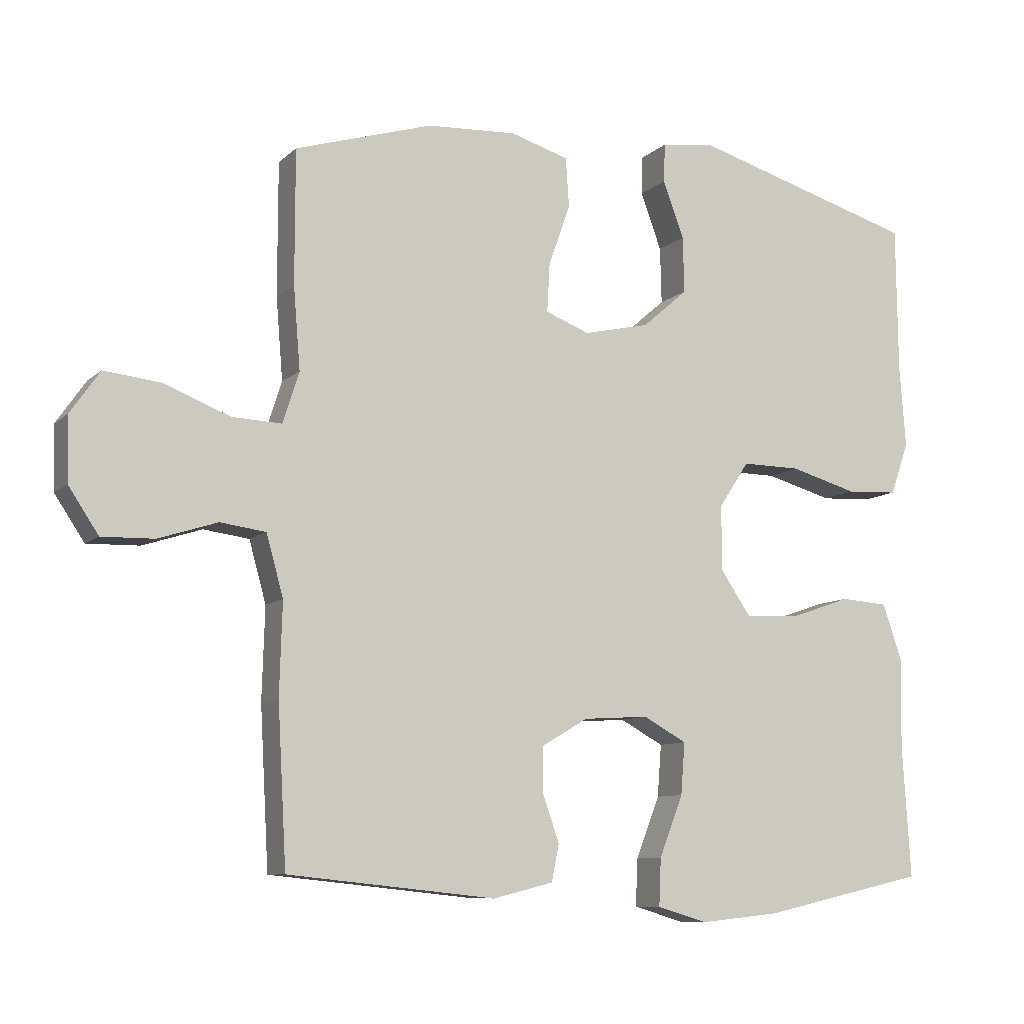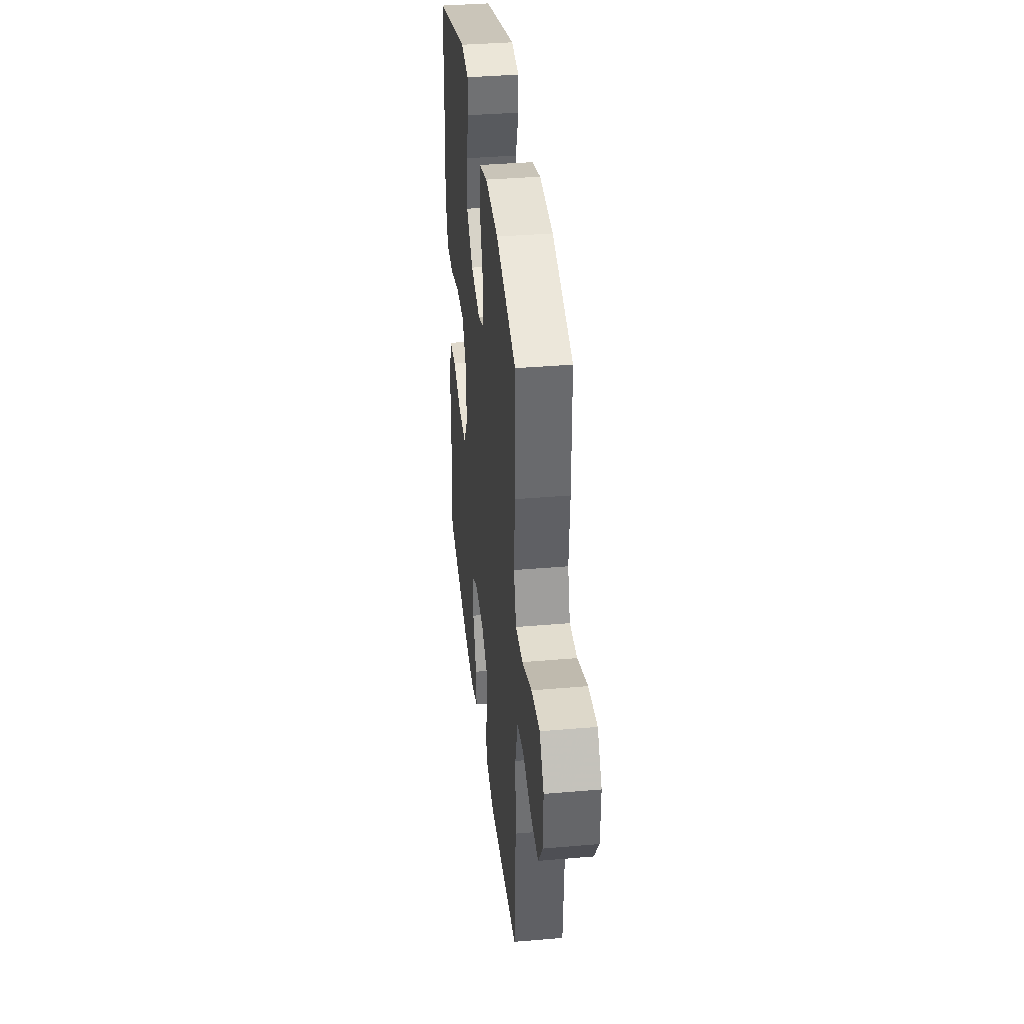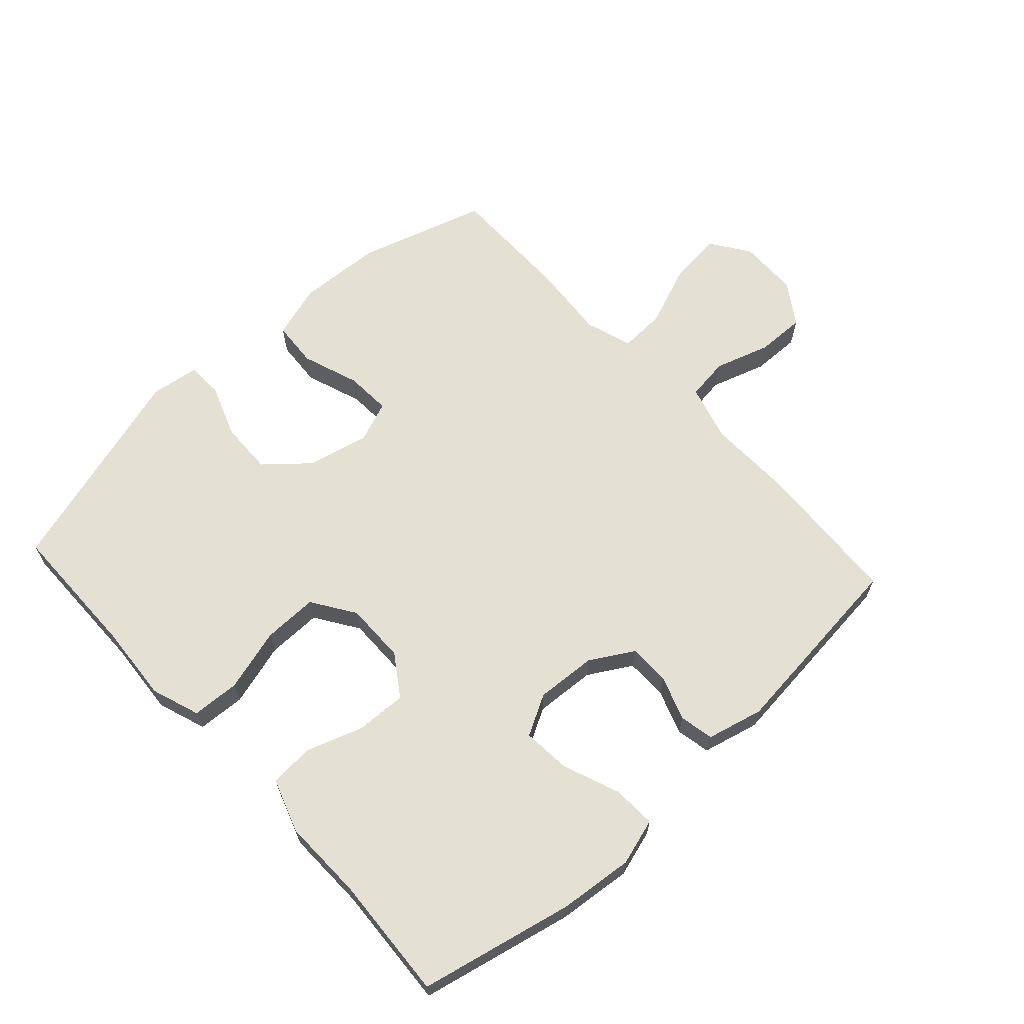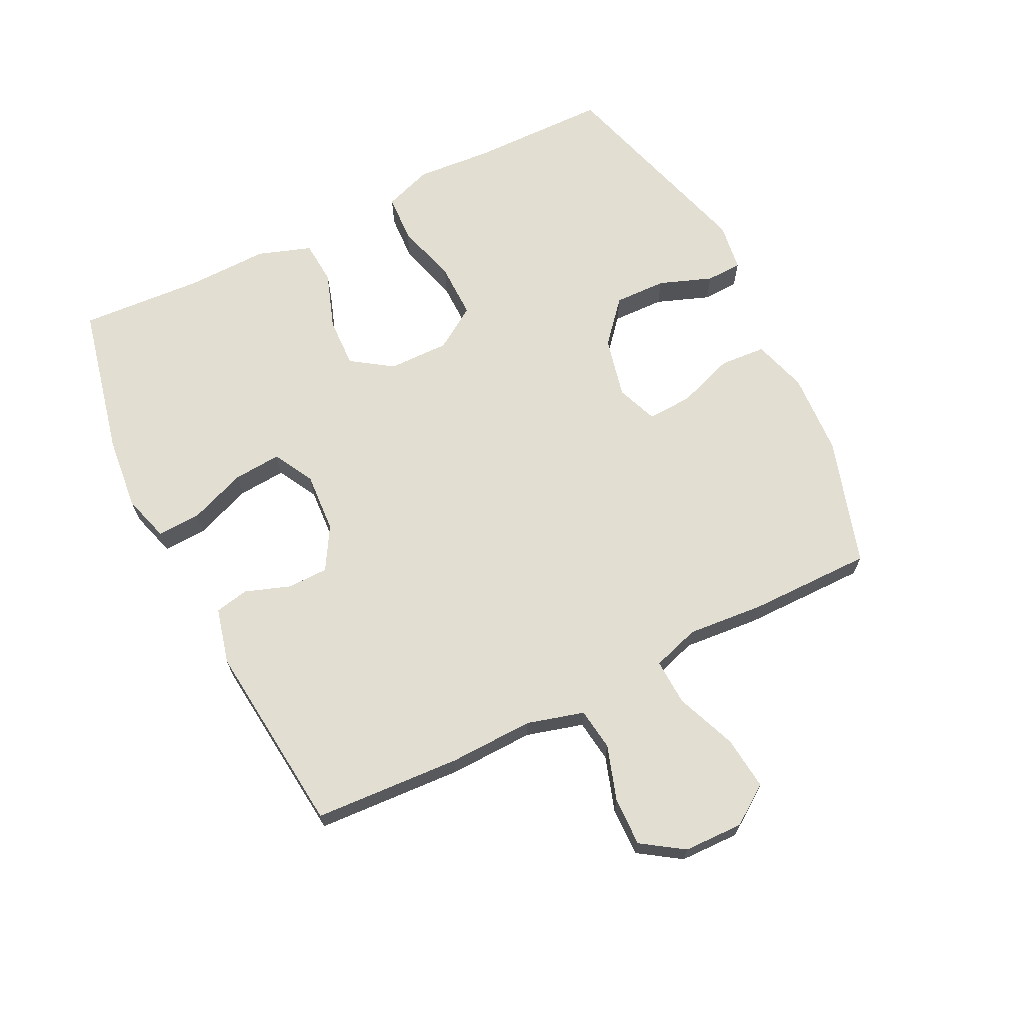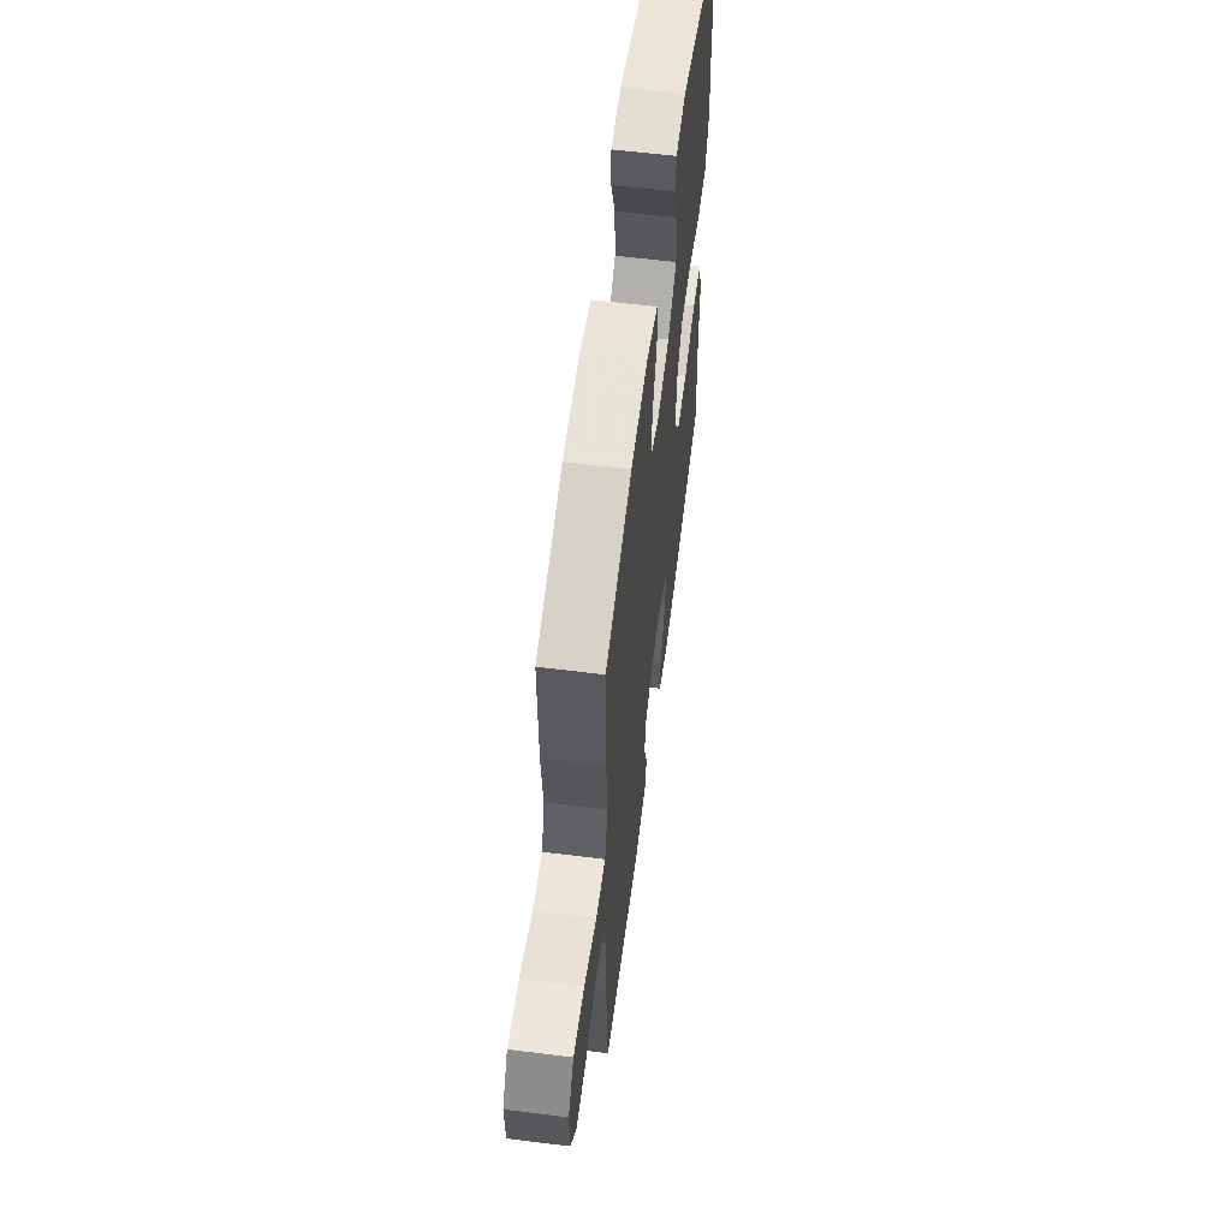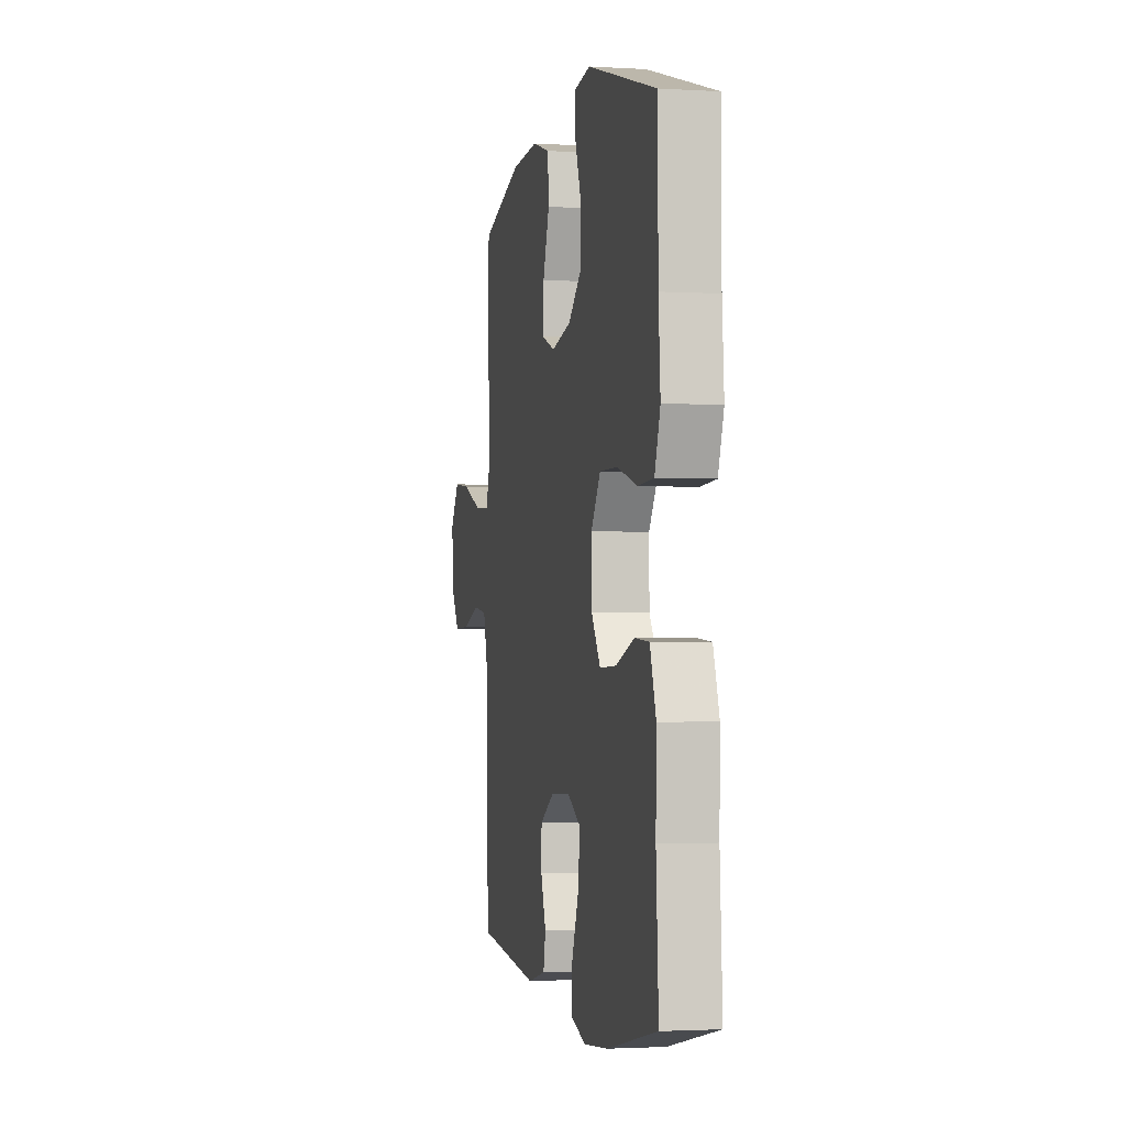
<metadata>
{"format":"obj","ext":"obj","renderer":"f3d","projection":"perspective","resolution":1024,"background":"white","views":[{"elev":-9.1,"azim":-25.5,"up":"+Z"},{"elev":37.3,"azim":-96.3,"up":"+Z"},{"elev":65.2,"azim":137.5,"up":"+Y"},{"elev":67.5,"azim":-116.3,"up":"+Y"},{"elev":59.6,"azim":-82.7,"up":"+Z"},{"elev":-2.0,"azim":78.0,"up":"+Z"}]}
</metadata>
<code>
v -0.5 0.07 -0.5
v -0.513 0.07 -0.267
v -0.509 0.07 -0.133
v -0.534 0.07 -0.043
v -0.601 0.07 -0.034
v -0.688 0.07 -0.062
v -0.765 0.07 -0.064
v -0.809 0.07 0.002
v -0.811 0.07 0.096
v -0.768 0.07 0.158
v -0.684 0.07 0.149
v -0.587 0.07 0.111
v -0.514 0.07 0.108
v -0.49 0.07 0.183
v -0.5 0.07 0.304
v -0.5 0.07 0.5
v -0.297 0.07 0.562
v -0.165 0.07 0.569
v -0.079 0.07 0.543
v -0.074 0.07 0.47
v -0.106 0.07 0.38
v -0.11 0.07 0.308
v -0.045 0.07 0.283
v 0.052 0.07 0.305
v 0.119 0.07 0.363
v 0.117 0.07 0.446
v 0.086 0.07 0.53
v 0.088 0.07 0.587
v 0.165 0.07 0.598
v 0.5 0.07 0.5
v 0.502 0.07 0.282
v 0.511 0.07 0.162
v 0.484 0.07 0.085
v 0.408 0.07 0.081
v 0.309 0.07 0.109
v 0.222 0.07 0.11
v 0.177 0.07 0.042
v 0.178 0.07 -0.054
v 0.222 0.07 -0.119
v 0.302 0.07 -0.116
v 0.392 0.07 -0.085
v 0.462 0.07 -0.09
v 0.491 0.07 -0.175
v 0.488 0.07 -0.304
v 0.5 0.07 -0.5
v 0.257 0.07 -0.554
v 0.14 0.07 -0.566
v 0.066 0.07 -0.544
v 0.069 0.07 -0.475
v 0.104 0.07 -0.385
v 0.11 0.07 -0.309
v 0.046 0.07 -0.274
v -0.05 0.07 -0.28
v -0.118 0.07 -0.32
v -0.119 0.07 -0.385
v -0.094 0.07 -0.456
v -0.105 0.07 -0.51
v -0.194 0.07 -0.532
v -0.5 0 -0.5
v -0.513 0 -0.267
v -0.509 0 -0.133
v -0.534 0 -0.043
v -0.601 0 -0.034
v -0.688 0 -0.062
v -0.765 0 -0.064
v -0.809 0 0.002
v -0.811 0 0.096
v -0.768 0 0.158
v -0.684 0 0.149
v -0.587 0 0.111
v -0.514 0 0.108
v -0.49 0 0.183
v -0.5 0 0.304
v -0.5 0 0.5
v -0.297 0 0.562
v -0.165 0 0.569
v -0.079 0 0.543
v -0.074 0 0.47
v -0.106 0 0.38
v -0.11 0 0.308
v -0.045 0 0.283
v 0.052 0 0.305
v 0.119 0 0.363
v 0.117 0 0.446
v 0.086 0 0.53
v 0.088 0 0.587
v 0.165 0 0.598
v 0.5 0 0.5
v 0.502 0 0.282
v 0.511 0 0.162
v 0.484 0 0.085
v 0.408 0 0.081
v 0.309 0 0.109
v 0.222 0 0.11
v 0.177 0 0.042
v 0.178 0 -0.054
v 0.222 0 -0.119
v 0.302 0 -0.116
v 0.392 0 -0.085
v 0.462 0 -0.09
v 0.491 0 -0.175
v 0.488 0 -0.304
v 0.5 0 -0.5
v 0.257 0 -0.554
v 0.14 0 -0.566
v 0.066 0 -0.544
v 0.069 0 -0.475
v 0.104 0 -0.385
v 0.11 0 -0.309
v 0.046 0 -0.274
v -0.05 0 -0.28
v -0.118 0 -0.32
v -0.119 0 -0.385
v -0.094 0 -0.456
v -0.105 0 -0.51
v -0.194 0 -0.532
f 1 2 3
f 58 1 3
f 57 58 3
f 56 57 3
f 55 56 3
f 54 55 3 4
f 53 54 4
f 52 53 4
f 48 49 50
f 47 48 50
f 46 47 50
f 45 46 50
f 44 45 50
f 44 50 51
f 43 44 51
f 42 43 51
f 41 42 51
f 40 41 51
f 39 40 51 52
f 33 34 35
f 32 33 35
f 31 32 35
f 30 31 35
f 29 30 35
f 28 29 35
f 27 28 35
f 26 27 35
f 25 26 35 36
f 24 25 36 37
f 19 20 21
f 18 19 21
f 17 18 21
f 16 17 21
f 15 16 21
f 14 15 21
f 13 14 21 22
f 10 11 12
f 9 10 12
f 8 9 12
f 7 8 12
f 6 7 12
f 5 6 12
f 4 5 12 13
f 4 13 22
f 52 4 22
f 39 52 22
f 38 39 22
f 37 38 22 23
f 23 24 37
f 61 60 59
f 61 59 116
f 61 116 115
f 61 115 114
f 61 114 113
f 62 61 113 112
f 62 112 111
f 62 111 110
f 108 107 106
f 108 106 105
f 108 105 104
f 108 104 103
f 108 103 102
f 109 108 102
f 109 102 101
f 109 101 100
f 109 100 99
f 109 99 98
f 110 109 98 97
f 93 92 91
f 93 91 90
f 93 90 89
f 93 89 88
f 93 88 87
f 93 87 86
f 93 86 85
f 93 85 84
f 94 93 84 83
f 95 94 83 82
f 79 78 77
f 79 77 76
f 79 76 75
f 79 75 74
f 79 74 73
f 79 73 72
f 80 79 72 71
f 70 69 68
f 70 68 67
f 70 67 66
f 70 66 65
f 70 65 64
f 70 64 63
f 71 70 63 62
f 80 71 62
f 80 62 110
f 80 110 97
f 80 97 96
f 81 80 96 95
f 95 82 81
f 1 59 60 2
f 2 60 61 3
f 3 61 62 4
f 4 62 63 5
f 5 63 64 6
f 6 64 65 7
f 7 65 66 8
f 8 66 67 9
f 9 67 68 10
f 10 68 69 11
f 11 69 70 12
f 12 70 71 13
f 13 71 72 14
f 14 72 73 15
f 15 73 74 16
f 16 74 75 17
f 17 75 76 18
f 18 76 77 19
f 19 77 78 20
f 20 78 79 21
f 21 79 80 22
f 22 80 81 23
f 23 81 82 24
f 24 82 83 25
f 25 83 84 26
f 26 84 85 27
f 27 85 86 28
f 28 86 87 29
f 29 87 88 30
f 30 88 89 31
f 31 89 90 32
f 32 90 91 33
f 33 91 92 34
f 34 92 93 35
f 35 93 94 36
f 36 94 95 37
f 37 95 96 38
f 38 96 97 39
f 39 97 98 40
f 40 98 99 41
f 41 99 100 42
f 42 100 101 43
f 43 101 102 44
f 44 102 103 45
f 45 103 104 46
f 46 104 105 47
f 47 105 106 48
f 48 106 107 49
f 49 107 108 50
f 50 108 109 51
f 51 109 110 52
f 52 110 111 53
f 53 111 112 54
f 54 112 113 55
f 55 113 114 56
f 56 114 115 57
f 57 115 116 58
f 58 116 59 1

</code>
